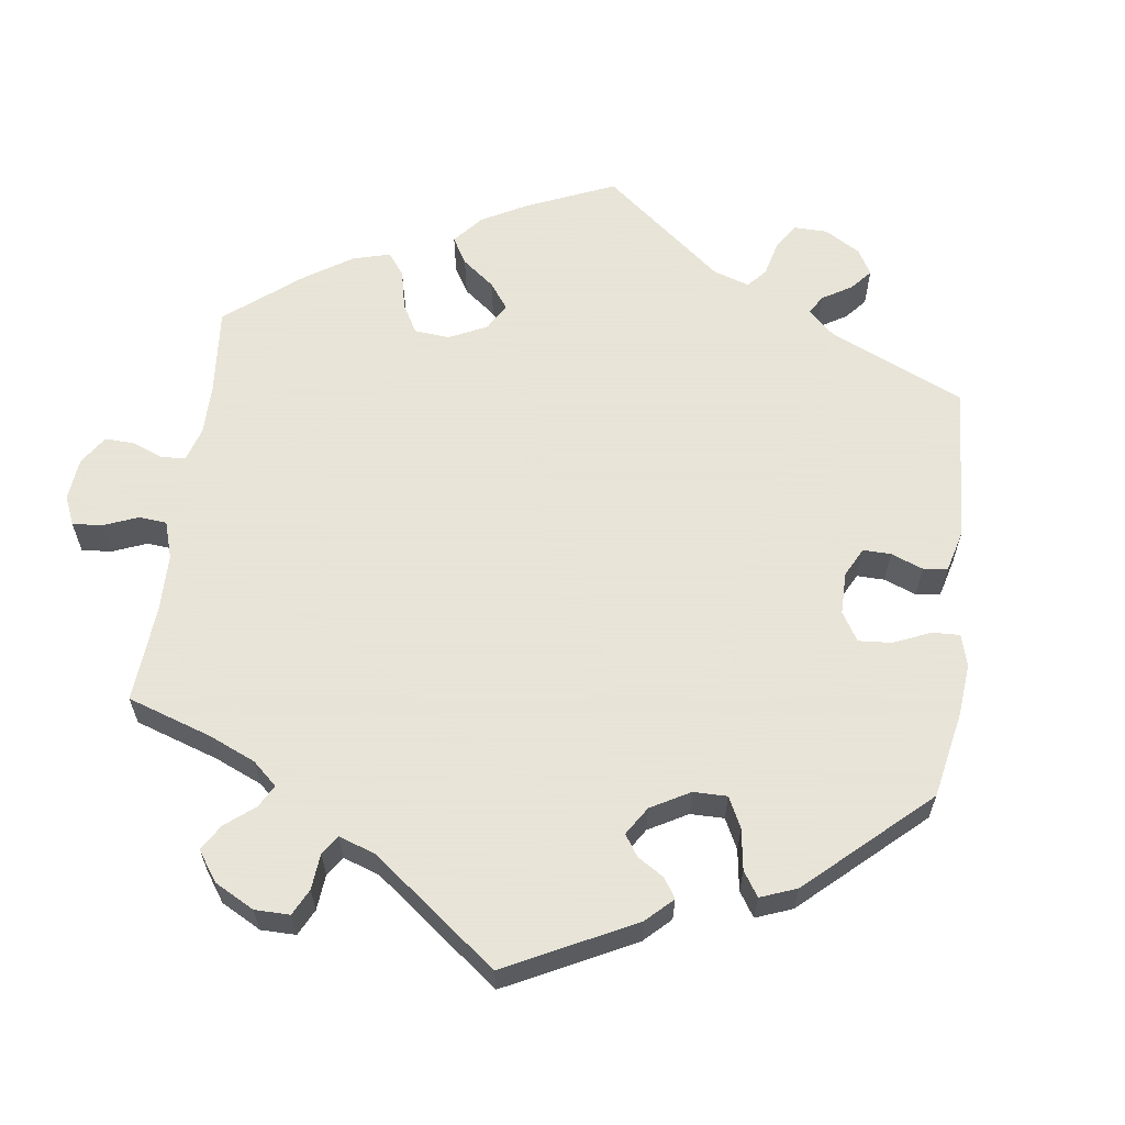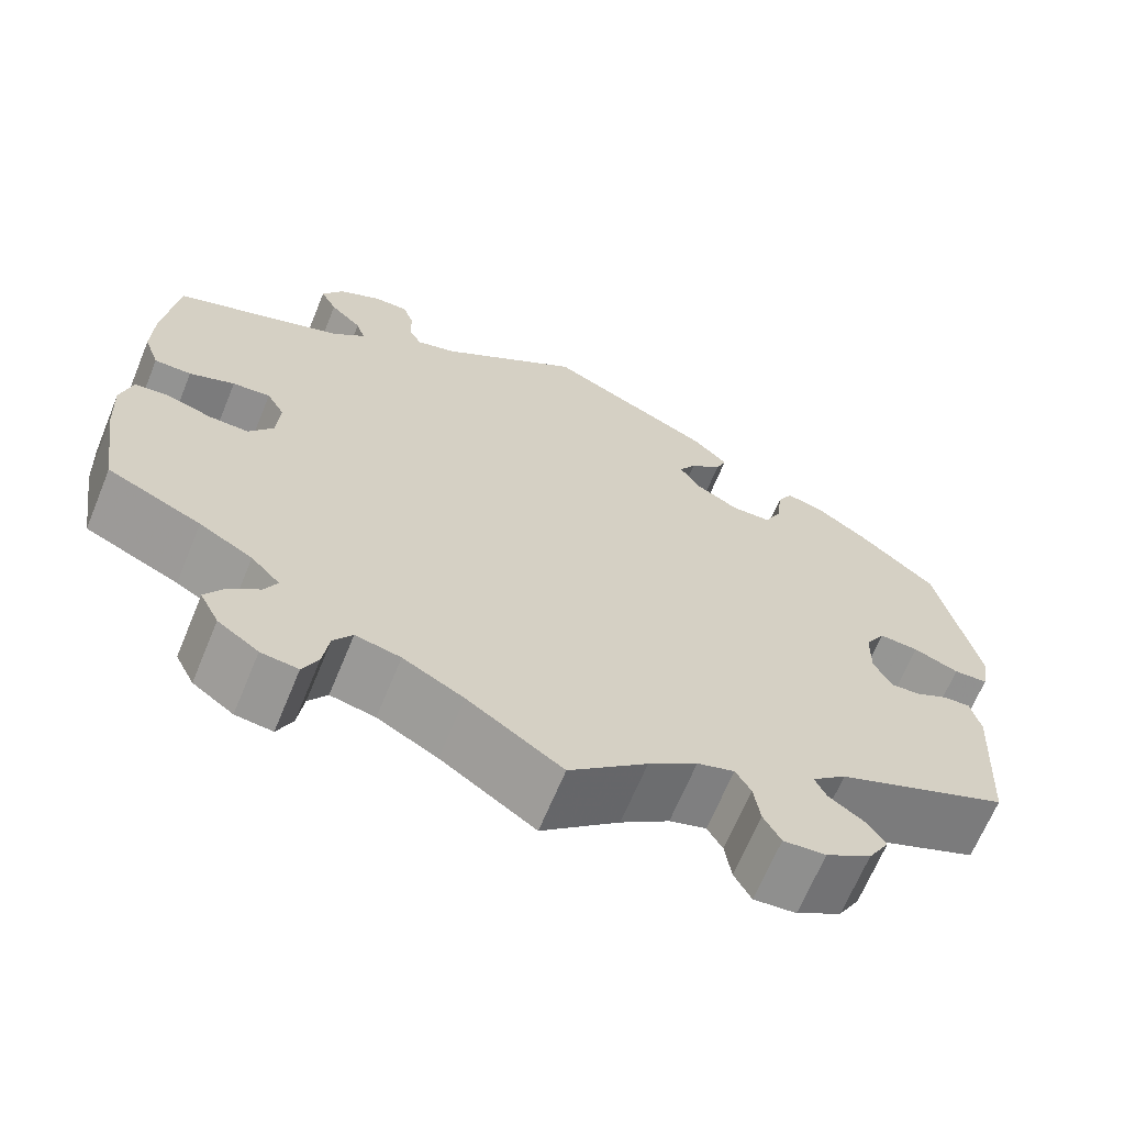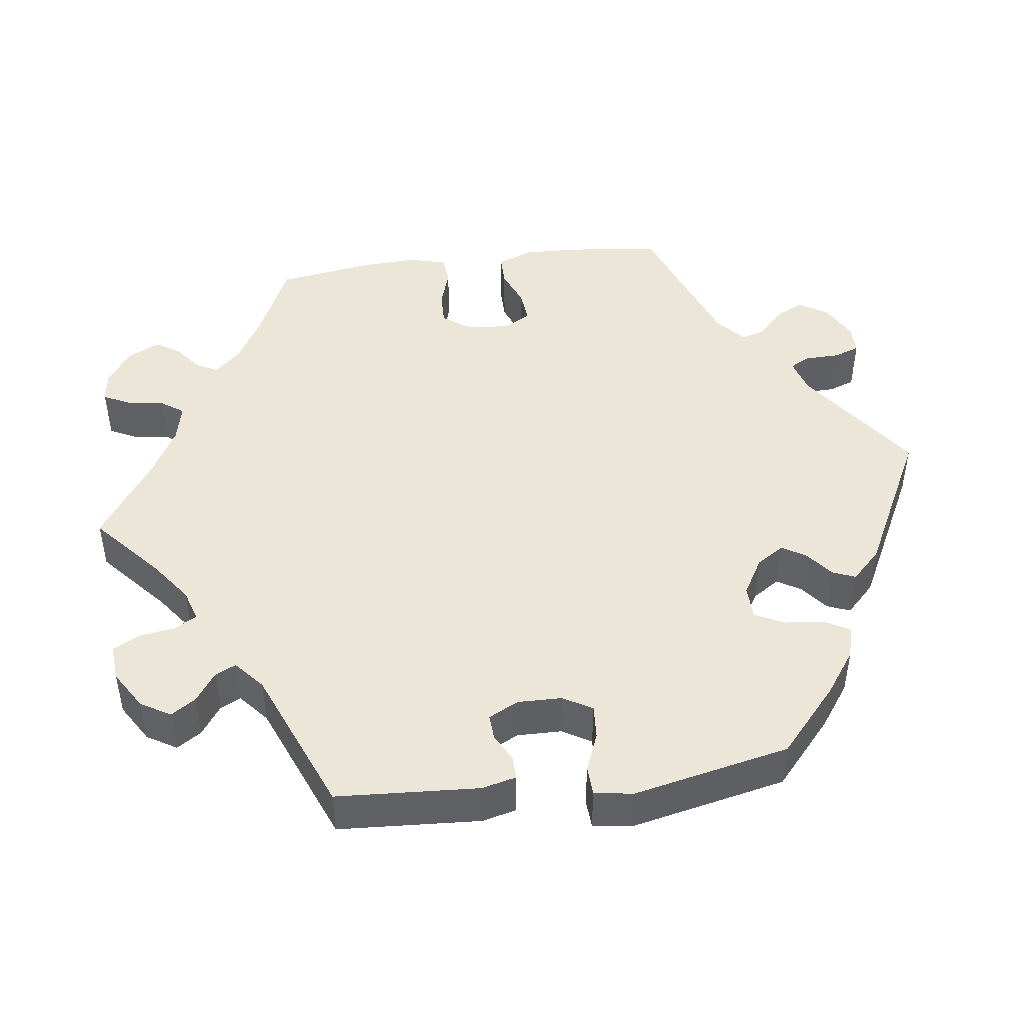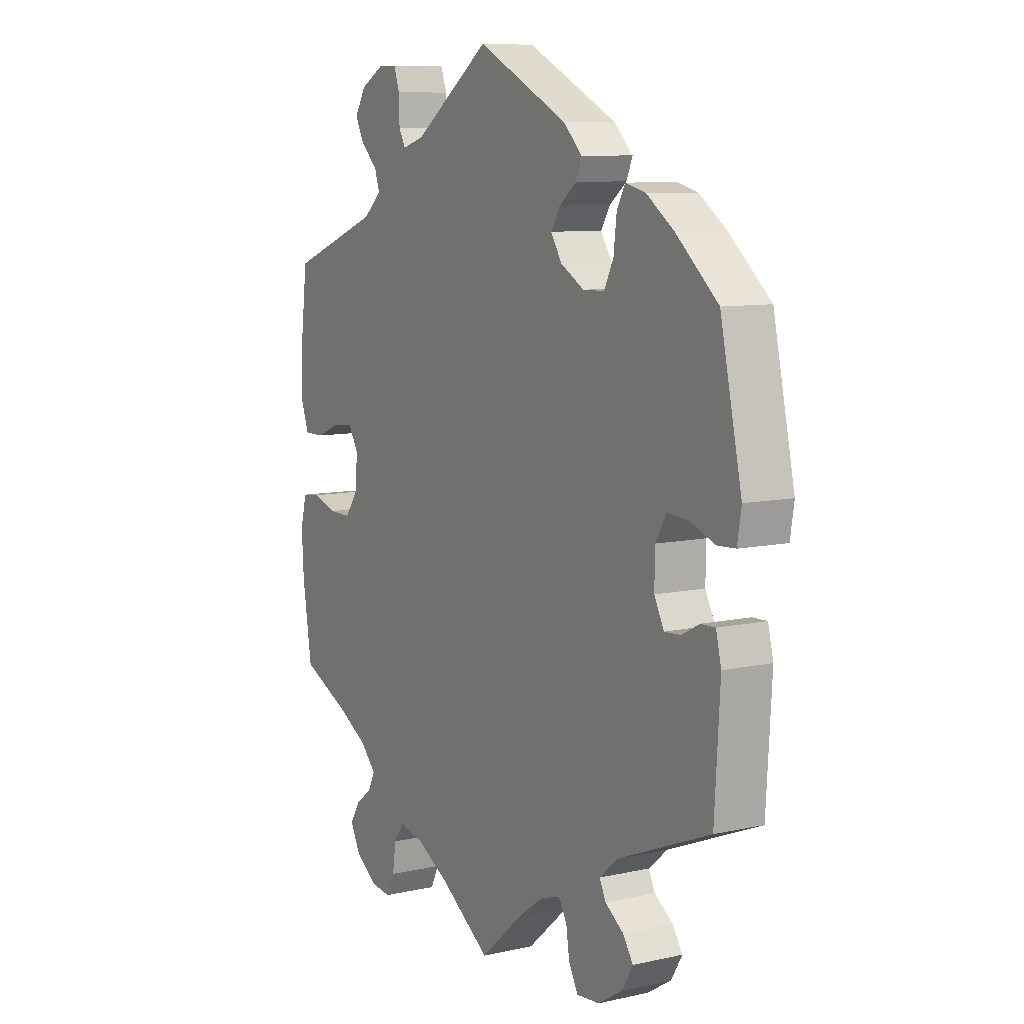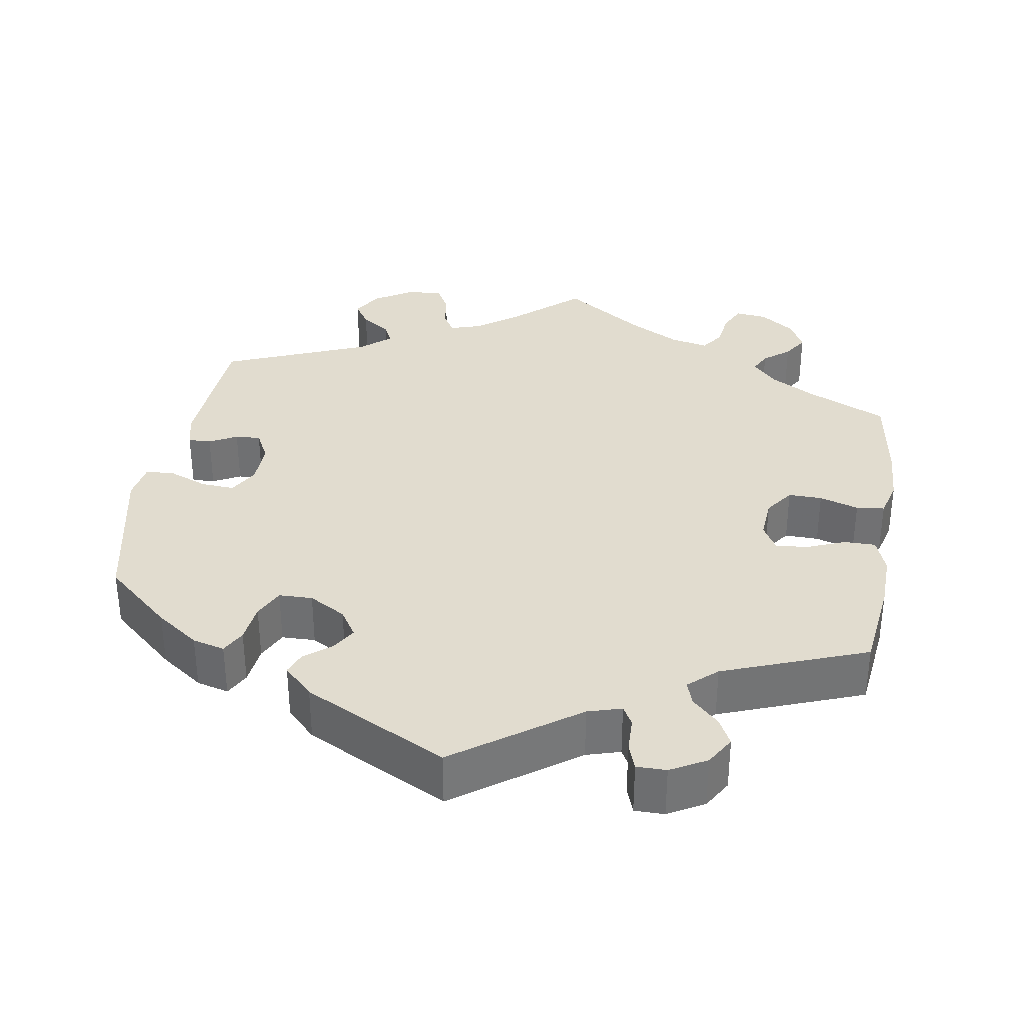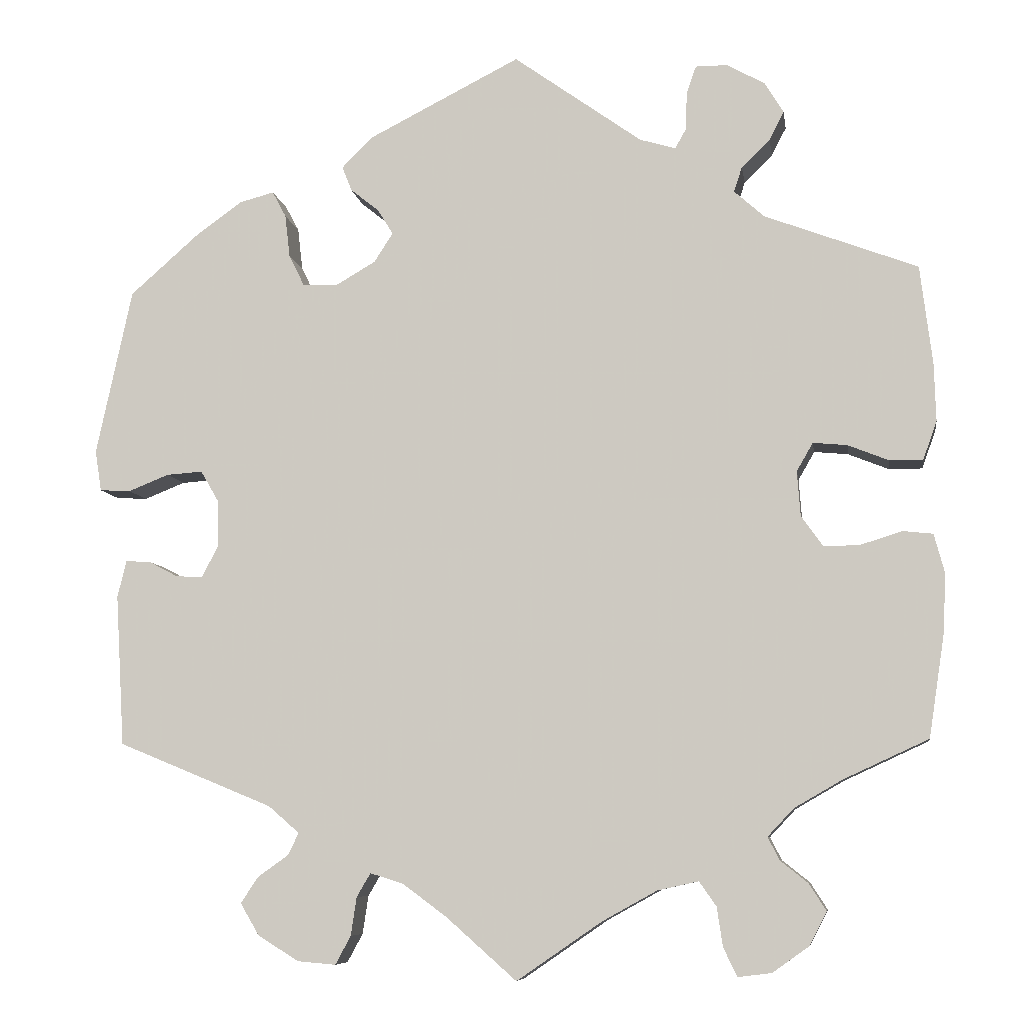
<metadata>
{"format":"obj","ext":"obj","renderer":"f3d","projection":"perspective","resolution":1024,"background":"white","views":[{"elev":61.4,"azim":-112.5,"up":"+Y"},{"elev":-66.7,"azim":157.6,"up":"+Z"},{"elev":46.4,"azim":-97.4,"up":"+Y"},{"elev":8.9,"azim":-120.8,"up":"+Z"},{"elev":34.3,"azim":9.3,"up":"+Y"},{"elev":-7.9,"azim":8.5,"up":"+Z"}]}
</metadata>
<code>
v -0.511 0.07 -0.103
v -0.5 0.07 -0.058
v -0.47 0.07 -0.059
v -0.434 0.07 -0.078
v -0.401 0.07 -0.08
v -0.381 0.07 -0.041
v -0.382 0.07 0.017
v -0.404 0.07 0.055
v -0.448 0.07 0.052
v -0.498 0.07 0.032
v -0.536 0.07 0.034
v -0.544 0.07 0.084
v -0.5 0.07 0.289
v -0.414 0.07 0.365
v -0.358 0.07 0.405
v -0.316 0.07 0.416
v -0.299 0.07 0.384
v -0.293 0.07 0.332
v -0.274 0.07 0.293
v -0.23 0.07 0.292
v -0.182 0.07 0.32
v -0.159 0.07 0.356
v -0.178 0.07 0.387
v -0.213 0.07 0.415
v -0.225 0.07 0.445
v -0.187 0.07 0.483
v 0 0.07 0.578
v 0.158 0.07 0.465
v 0.202 0.07 0.452
v 0.216 0.07 0.477
v 0.217 0.07 0.523
v 0.229 0.07 0.557
v 0.268 0.07 0.557
v 0.315 0.07 0.531
v 0.338 0.07 0.493
v 0.32 0.07 0.458
v 0.285 0.07 0.424
v 0.275 0.07 0.393
v 0.312 0.07 0.36
v 0.5 0.07 0.289
v 0.515 0.07 0.167
v 0.517 0.07 0.096
v 0.5 0.07 0.049
v 0.459 0.07 0.049
v 0.409 0.07 0.069
v 0.367 0.07 0.073
v 0.347 0.07 0.038
v 0.351 0.07 -0.017
v 0.378 0.07 -0.055
v 0.422 0.07 -0.054
v 0.473 0.07 -0.038
v 0.51 0.07 -0.042
v 0.523 0.07 -0.091
v 0.519 0.07 -0.165
v 0.5 0.07 -0.289
v 0.396 0.07 -0.337
v 0.337 0.07 -0.371
v 0.305 0.07 -0.405
v 0.319 0.07 -0.433
v 0.353 0.07 -0.46
v 0.374 0.07 -0.493
v 0.353 0.07 -0.534
v 0.308 0.07 -0.566
v 0.267 0.07 -0.571
v 0.25 0.07 -0.536
v 0.243 0.07 -0.488
v 0.222 0.07 -0.458
v 0.172 0.07 -0.469
v 0.105 0.07 -0.506
v 0 0.07 -0.578
v -0.086 0.07 -0.502
v -0.14 0.07 -0.462
v -0.181 0.07 -0.449
v -0.198 0.07 -0.478
v -0.205 0.07 -0.525
v -0.224 0.07 -0.56
v -0.271 0.07 -0.556
v -0.321 0.07 -0.525
v -0.344 0.07 -0.486
v -0.323 0.07 -0.454
v -0.285 0.07 -0.427
v -0.272 0.07 -0.4
v -0.31 0.07 -0.367
v -0.5 0.07 -0.289
v -0.511 0 -0.103
v -0.5 0 -0.058
v -0.47 0 -0.059
v -0.434 0 -0.078
v -0.401 0 -0.08
v -0.381 0 -0.041
v -0.382 0 0.017
v -0.404 0 0.055
v -0.448 0 0.052
v -0.498 0 0.032
v -0.536 0 0.034
v -0.544 0 0.084
v -0.5 0 0.289
v -0.414 0 0.365
v -0.358 0 0.405
v -0.316 0 0.416
v -0.299 0 0.384
v -0.293 0 0.332
v -0.274 0 0.293
v -0.23 0 0.292
v -0.182 0 0.32
v -0.159 0 0.356
v -0.178 0 0.387
v -0.213 0 0.415
v -0.225 0 0.445
v -0.187 0 0.483
v 0 0 0.578
v 0.158 0 0.465
v 0.202 0 0.452
v 0.216 0 0.477
v 0.217 0 0.523
v 0.229 0 0.557
v 0.268 0 0.557
v 0.315 0 0.531
v 0.338 0 0.493
v 0.32 0 0.458
v 0.285 0 0.424
v 0.275 0 0.393
v 0.312 0 0.36
v 0.5 0 0.289
v 0.515 0 0.167
v 0.517 0 0.096
v 0.5 0 0.049
v 0.459 0 0.049
v 0.409 0 0.069
v 0.367 0 0.073
v 0.347 0 0.038
v 0.351 0 -0.017
v 0.378 0 -0.055
v 0.422 0 -0.054
v 0.473 0 -0.038
v 0.51 0 -0.042
v 0.523 0 -0.091
v 0.519 0 -0.165
v 0.5 0 -0.289
v 0.396 0 -0.337
v 0.337 0 -0.371
v 0.305 0 -0.405
v 0.319 0 -0.433
v 0.353 0 -0.46
v 0.374 0 -0.493
v 0.353 0 -0.534
v 0.308 0 -0.566
v 0.267 0 -0.571
v 0.25 0 -0.536
v 0.243 0 -0.488
v 0.222 0 -0.458
v 0.172 0 -0.469
v 0.105 0 -0.506
v 0 0 -0.578
v -0.086 0 -0.502
v -0.14 0 -0.462
v -0.181 0 -0.449
v -0.198 0 -0.478
v -0.205 0 -0.525
v -0.224 0 -0.56
v -0.271 0 -0.556
v -0.321 0 -0.525
v -0.344 0 -0.486
v -0.323 0 -0.454
v -0.285 0 -0.427
v -0.272 0 -0.4
v -0.31 0 -0.367
v -0.5 0 -0.289
f 83 84 1 2
f 82 83 2 3
f 78 79 80 81
f 78 81 82
f 77 78 82
f 74 75 76 77
f 73 74 77 82
f 72 73 82 3
f 69 70 71
f 68 69 71 72
f 67 68 72 3
f 63 64 65 66
f 63 66 67
f 62 63 67
f 59 60 61 62
f 58 59 62 67
f 57 58 67
f 53 54 55 56
f 53 56 57
f 50 51 52 53
f 49 50 53 57
f 48 49 57 67
f 42 43 44 45
f 42 45 46
f 39 40 41 42
f 38 39 42 46
f 34 35 36 37
f 34 37 38
f 33 34 38
f 30 31 32 33
f 29 30 33 38
f 28 29 38 46
f 23 24 25 26
f 22 23 26 27
f 21 22 27 28
f 15 16 17 18
f 15 18 19
f 14 15 19
f 13 14 19
f 12 13 19 20
f 9 10 11 12
f 8 9 12 20
f 67 3 4
f 67 4 5
f 47 48 67 5
f 46 47 5 6
f 28 46 6 7
f 20 21 28
f 7 8 20 28
f 86 85 168 167
f 87 86 167 166
f 165 164 163 162
f 166 165 162
f 166 162 161
f 161 160 159 158
f 166 161 158 157
f 87 166 157 156
f 155 154 153
f 156 155 153 152
f 87 156 152 151
f 150 149 148 147
f 151 150 147
f 151 147 146
f 146 145 144 143
f 151 146 143 142
f 151 142 141
f 140 139 138 137
f 141 140 137
f 137 136 135 134
f 141 137 134 133
f 151 141 133 132
f 129 128 127 126
f 130 129 126
f 126 125 124 123
f 130 126 123 122
f 121 120 119 118
f 122 121 118
f 122 118 117
f 117 116 115 114
f 122 117 114 113
f 130 122 113 112
f 110 109 108 107
f 111 110 107 106
f 112 111 106 105
f 102 101 100 99
f 103 102 99
f 103 99 98
f 103 98 97
f 104 103 97 96
f 96 95 94 93
f 104 96 93 92
f 88 87 151
f 89 88 151
f 89 151 132 131
f 90 89 131 130
f 91 90 130 112
f 112 105 104
f 112 104 92 91
f 1 85 86 2
f 2 86 87 3
f 3 87 88 4
f 4 88 89 5
f 5 89 90 6
f 6 90 91 7
f 7 91 92 8
f 8 92 93 9
f 9 93 94 10
f 10 94 95 11
f 11 95 96 12
f 12 96 97 13
f 13 97 98 14
f 14 98 99 15
f 15 99 100 16
f 16 100 101 17
f 17 101 102 18
f 18 102 103 19
f 19 103 104 20
f 20 104 105 21
f 21 105 106 22
f 22 106 107 23
f 23 107 108 24
f 24 108 109 25
f 25 109 110 26
f 26 110 111 27
f 27 111 112 28
f 28 112 113 29
f 29 113 114 30
f 30 114 115 31
f 31 115 116 32
f 32 116 117 33
f 33 117 118 34
f 34 118 119 35
f 35 119 120 36
f 36 120 121 37
f 37 121 122 38
f 38 122 123 39
f 39 123 124 40
f 40 124 125 41
f 41 125 126 42
f 42 126 127 43
f 43 127 128 44
f 44 128 129 45
f 45 129 130 46
f 46 130 131 47
f 47 131 132 48
f 48 132 133 49
f 49 133 134 50
f 50 134 135 51
f 51 135 136 52
f 52 136 137 53
f 53 137 138 54
f 54 138 139 55
f 55 139 140 56
f 56 140 141 57
f 57 141 142 58
f 58 142 143 59
f 59 143 144 60
f 60 144 145 61
f 61 145 146 62
f 62 146 147 63
f 63 147 148 64
f 64 148 149 65
f 65 149 150 66
f 66 150 151 67
f 67 151 152 68
f 68 152 153 69
f 69 153 154 70
f 70 154 155 71
f 71 155 156 72
f 72 156 157 73
f 73 157 158 74
f 74 158 159 75
f 75 159 160 76
f 76 160 161 77
f 77 161 162 78
f 78 162 163 79
f 79 163 164 80
f 80 164 165 81
f 81 165 166 82
f 82 166 167 83
f 83 167 168 84
f 84 168 85 1

</code>
